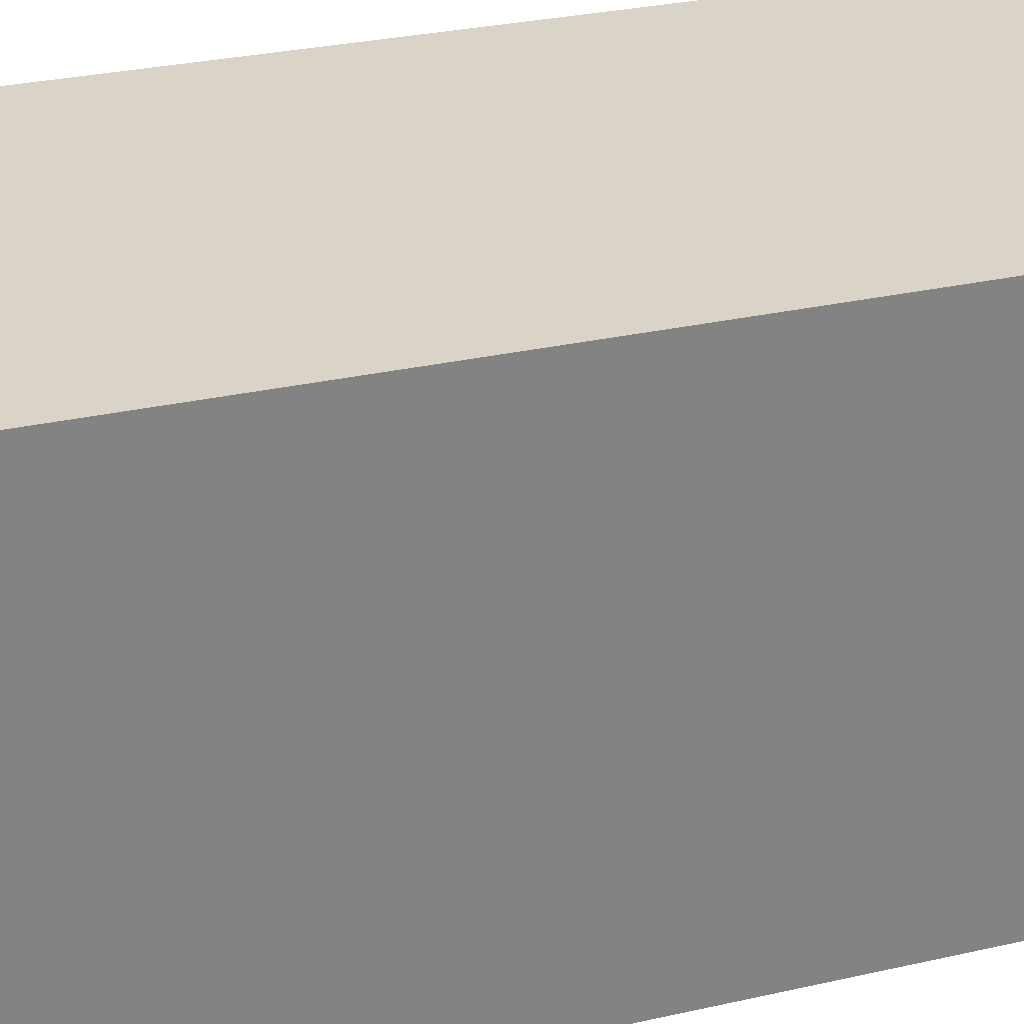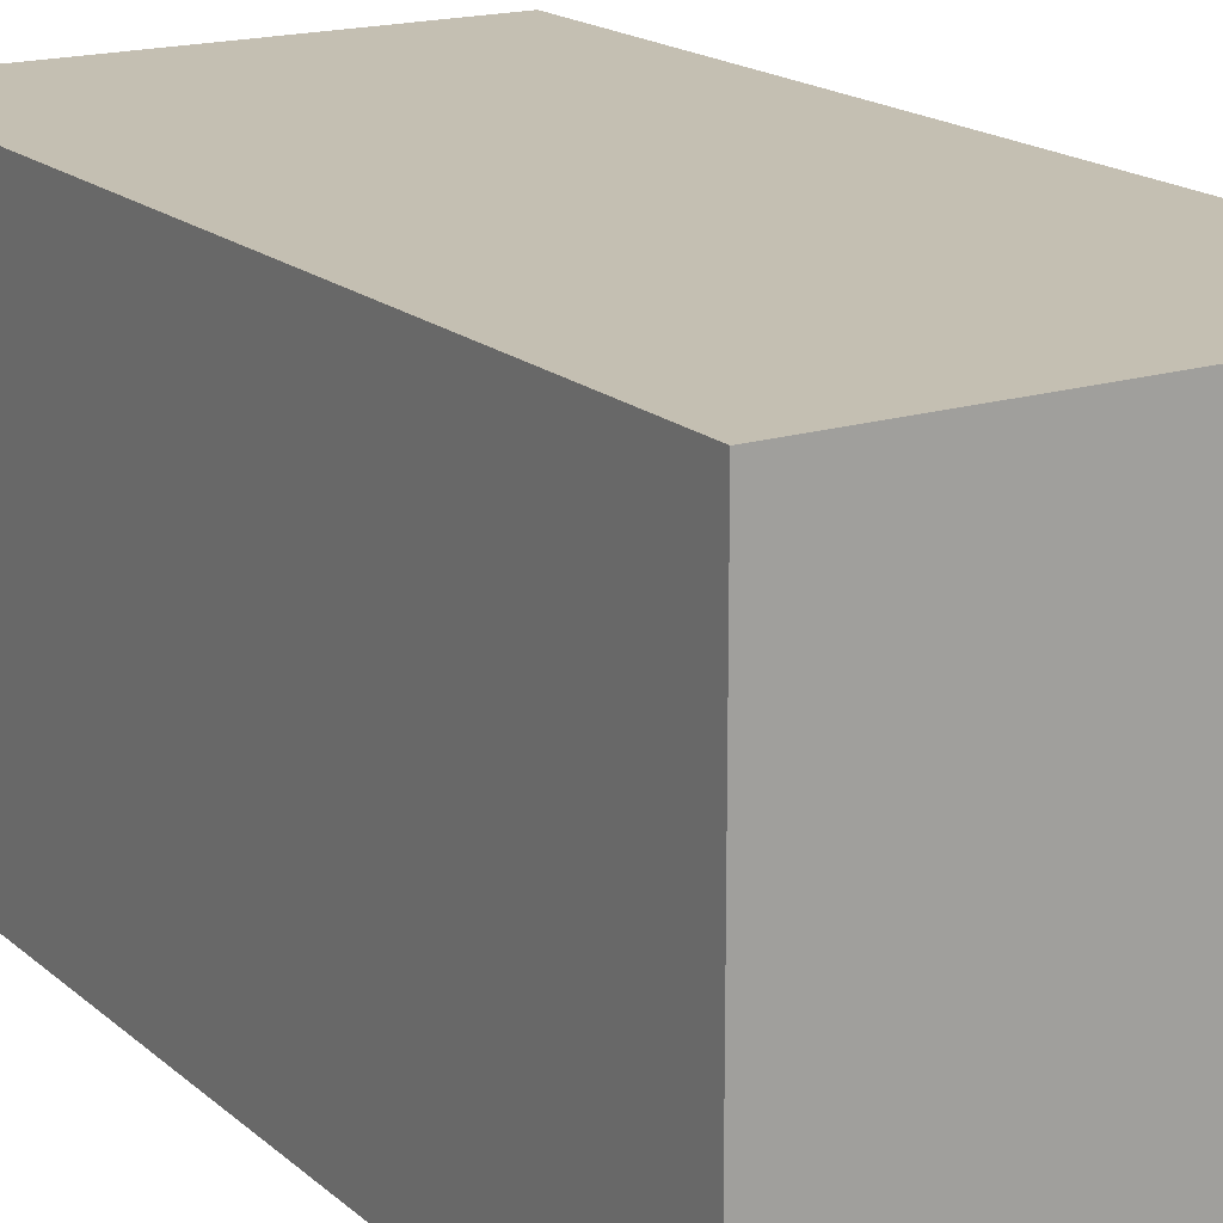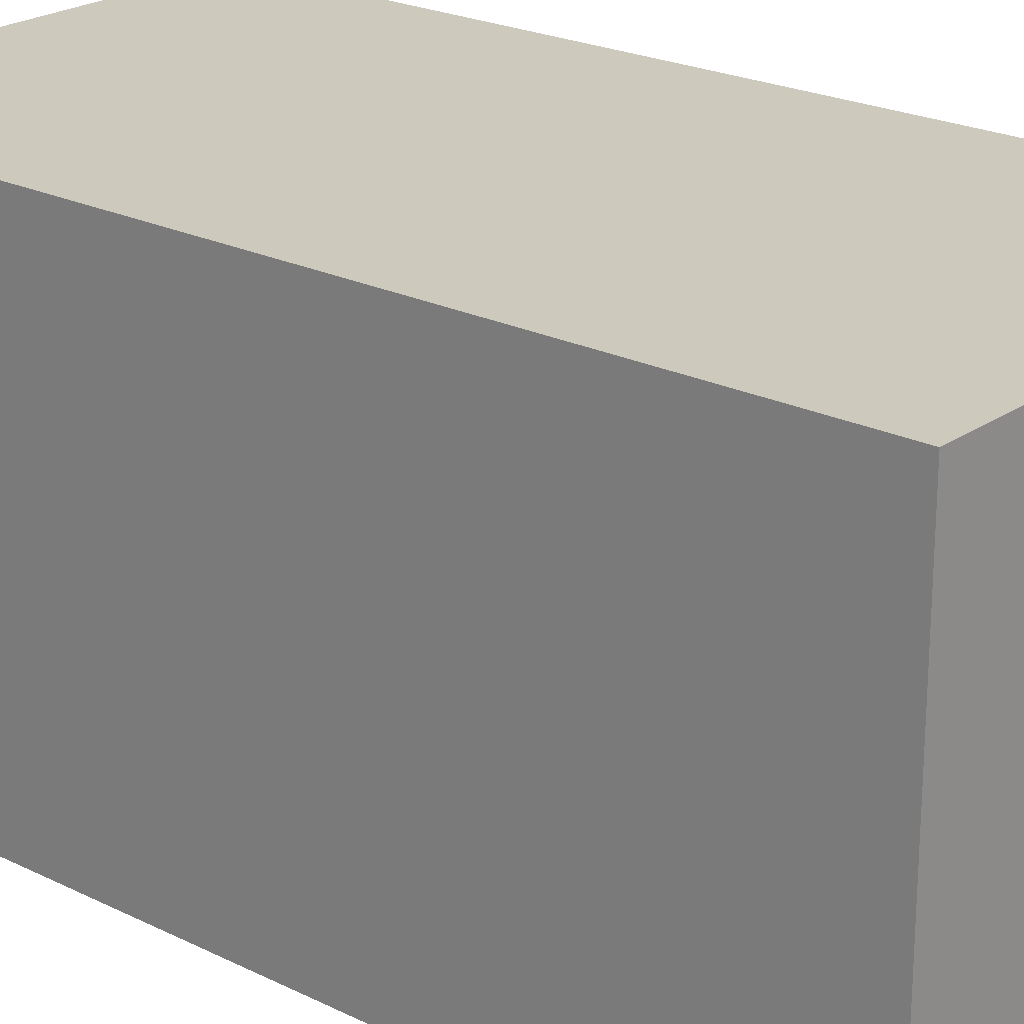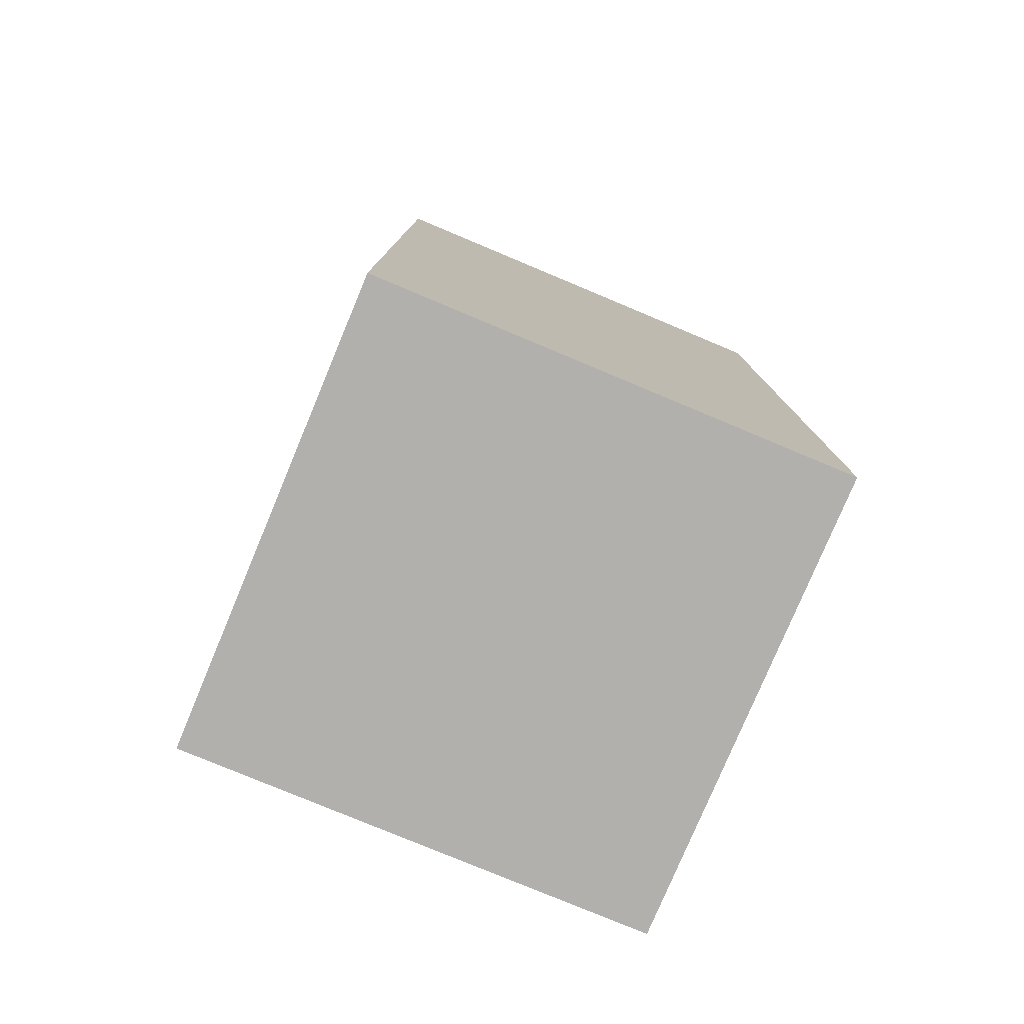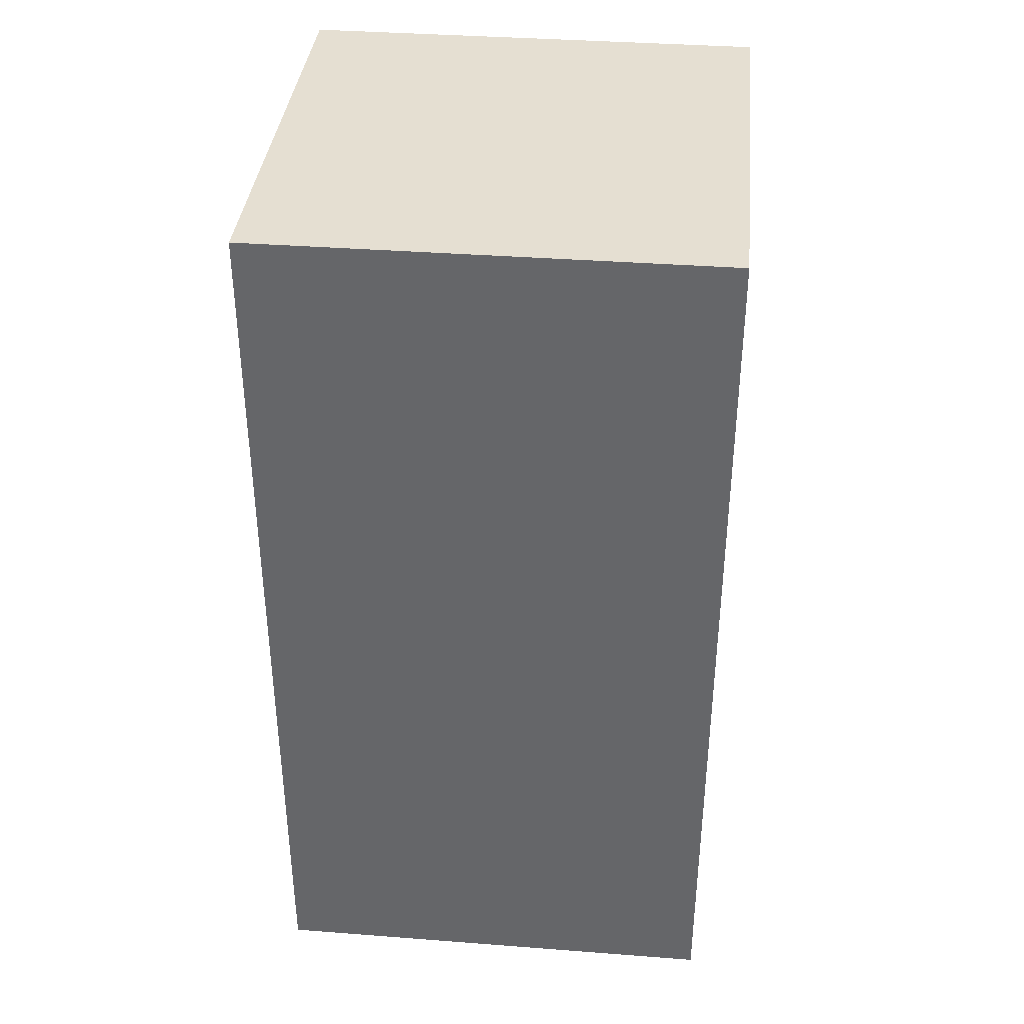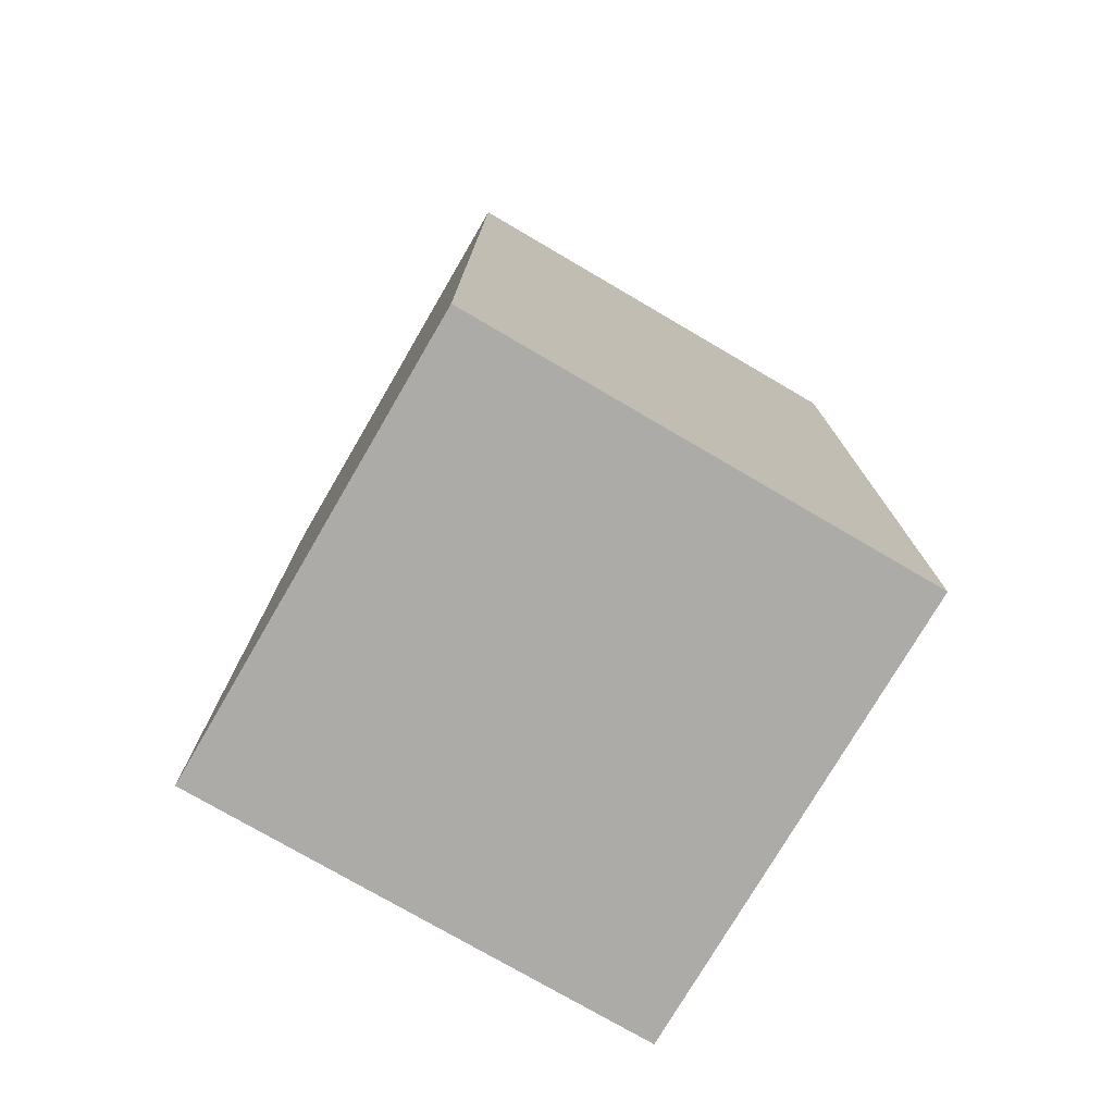
<metadata>
{"format":"obj","ext":"obj","renderer":"f3d","projection":"perspective","resolution":1024,"background":"white","views":[{"elev":28.8,"azim":-108.9,"up":"+Y"},{"elev":17.6,"azim":-31.7,"up":"+Y"},{"elev":22.6,"azim":-49.7,"up":"+Y"},{"elev":-78.6,"azim":-22.7,"up":"+Z"},{"elev":37.5,"azim":95.6,"up":"+Z"},{"elev":-76.4,"azim":-120.3,"up":"+Z"}]}
</metadata>
<code>
g 33
v -0.02108 0.02108 -0.08432
v 0.02108 0.02108 -0.08432
v 0.02108 0.02108 -0
v -0.02108 0.02108 -0
v -0.02108 -0.02108 -0.08432
v -0.02108 0.02108 -0.08432
v -0.02108 0.02108 -0
v -0.02108 -0.02108 -0
v 0.02108 -0.02108 -0
v 0.02108 0.02108 -0
v 0.02108 0.02108 -0.08432
v 0.02108 -0.02108 -0.08432
v -0.02108 -0.02108 -0
v 0.02108 -0.02108 -0
v 0.02108 -0.02108 -0.08432
v -0.02108 -0.02108 -0.08432
v 0.02108 -0.02108 -0.08432
v 0.02108 0.02108 -0.08432
v -0.02108 0.02108 -0.08432
v -0.02108 -0.02108 -0.08432
v -0.02108 -0.02108 -0
v -0.02108 0.02108 -0
v 0.02108 0.02108 -0
v 0.02108 -0.02108 -0
f -22 -23 -24
f -21 -22 -24
f -18 -19 -20
f -17 -18 -20
f -14 -15 -16
f -13 -14 -16
f -10 -11 -12
f -9 -10 -12
f -6 -7 -8
f -5 -6 -8
f -2 -3 -4
f -1 -2 -4

</code>
